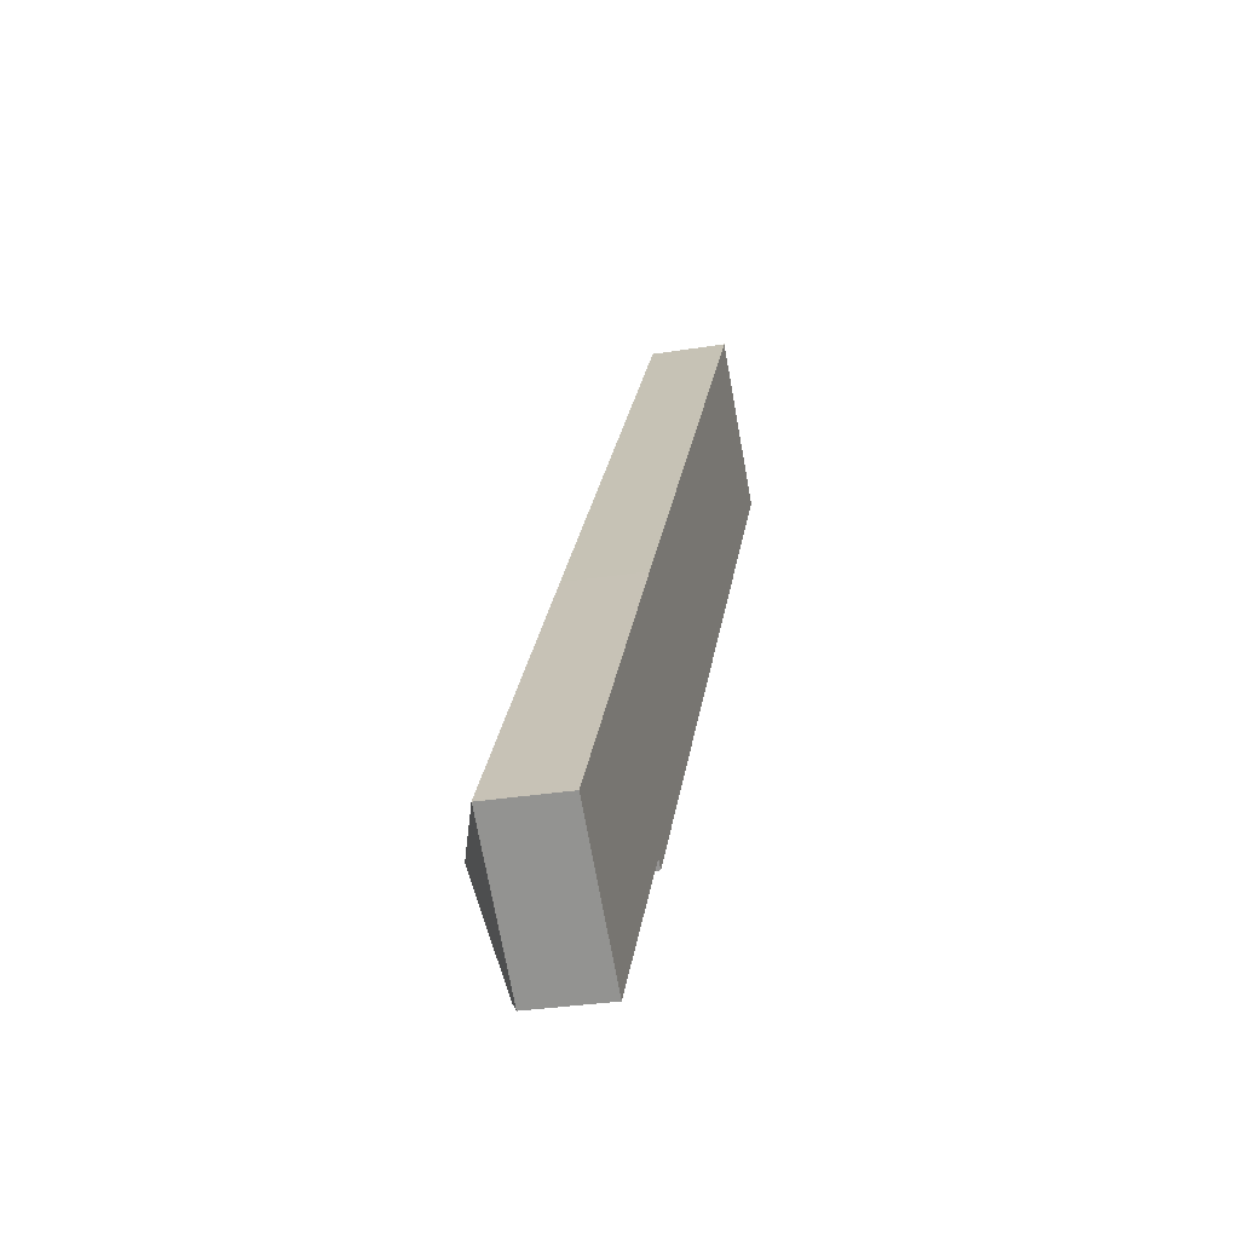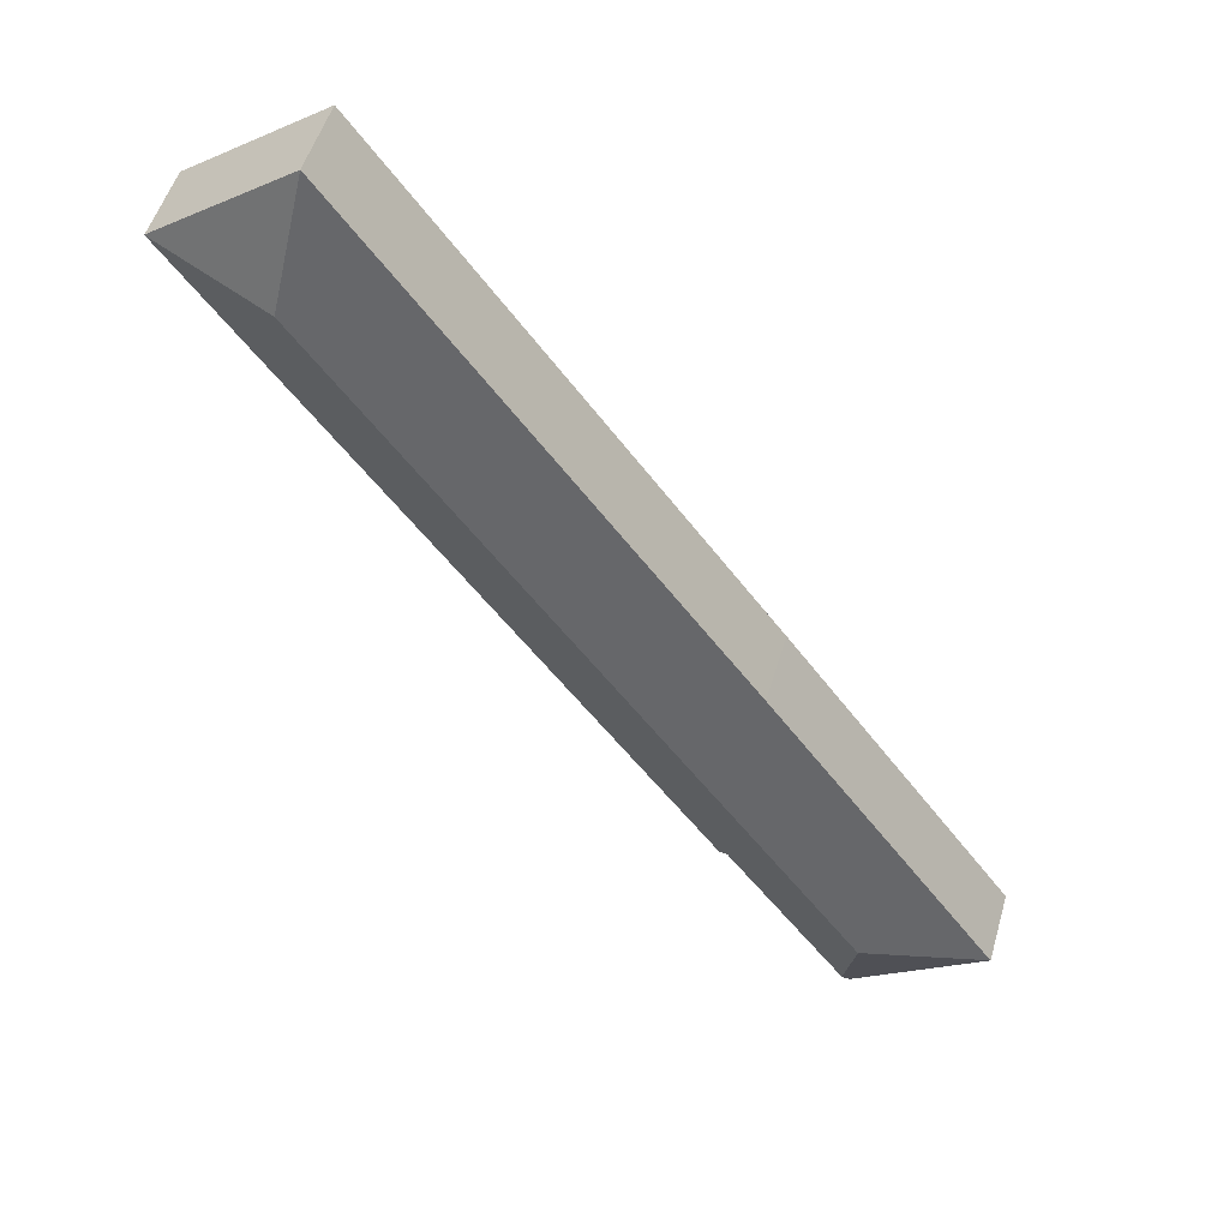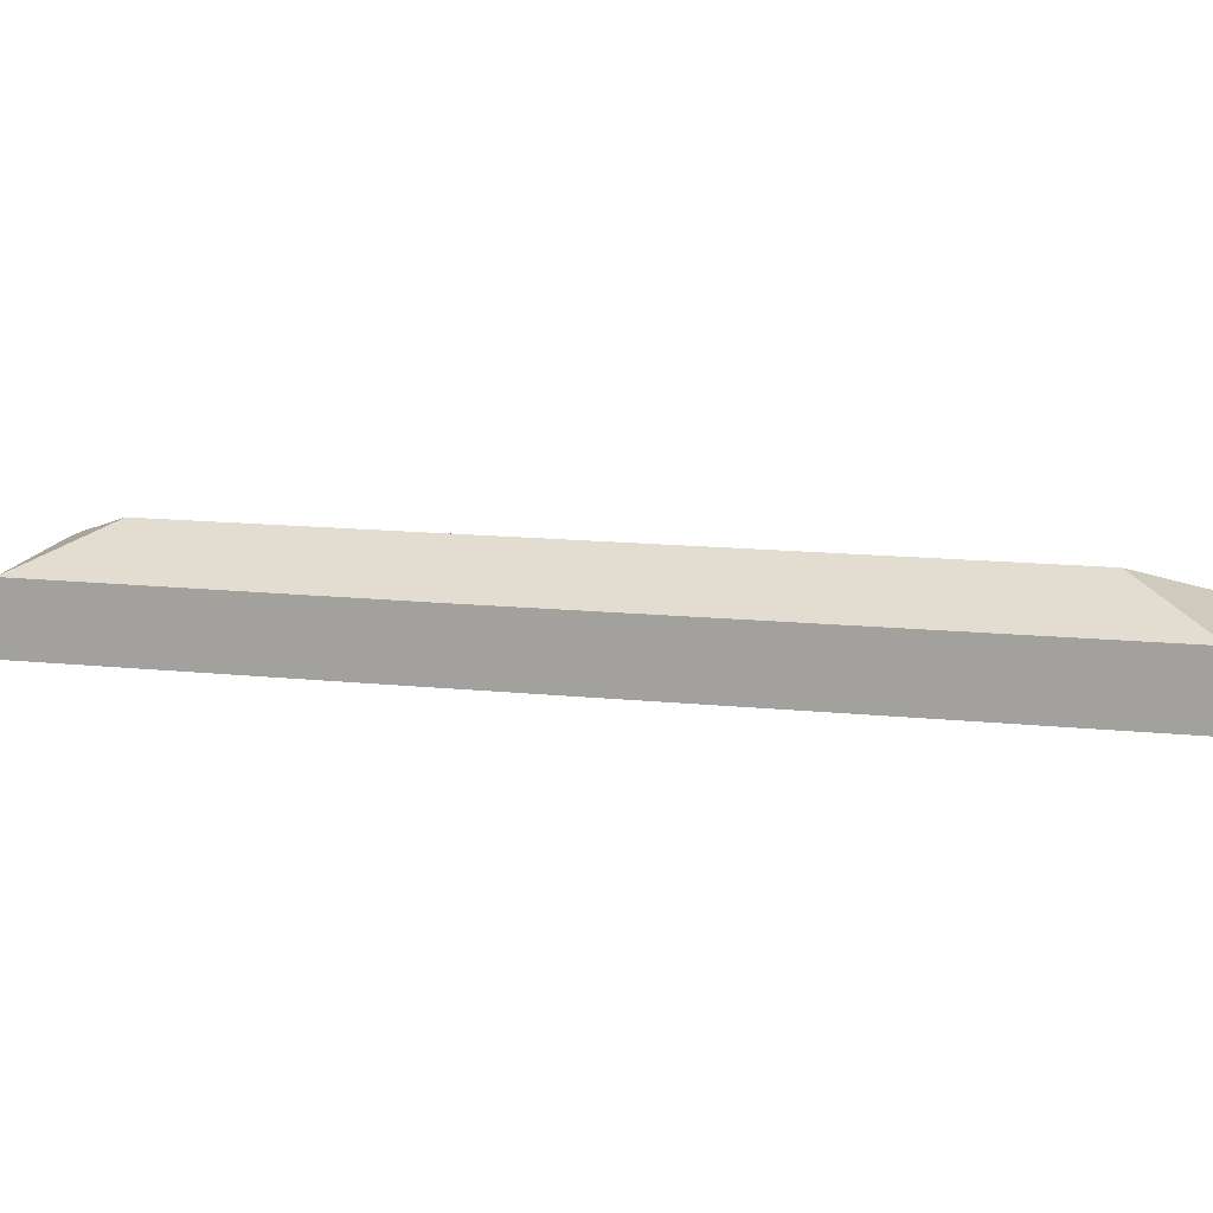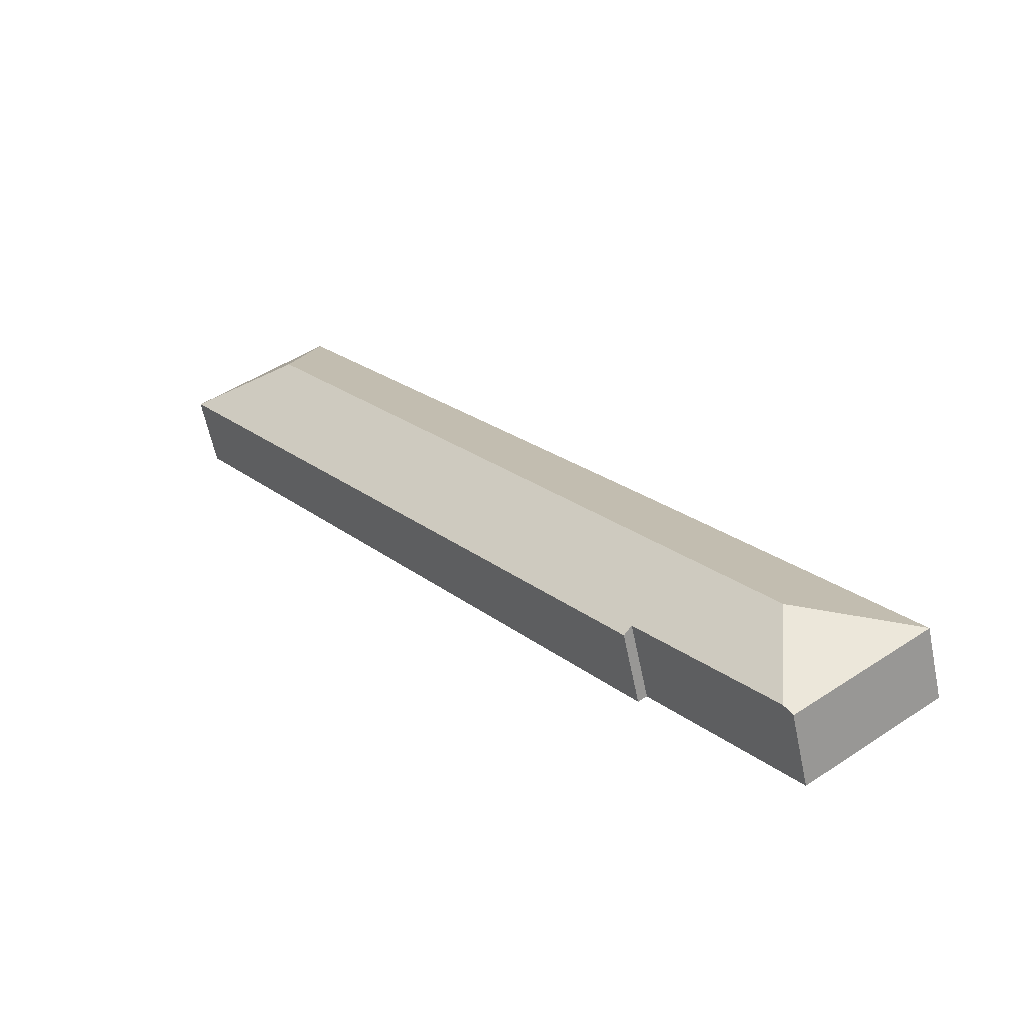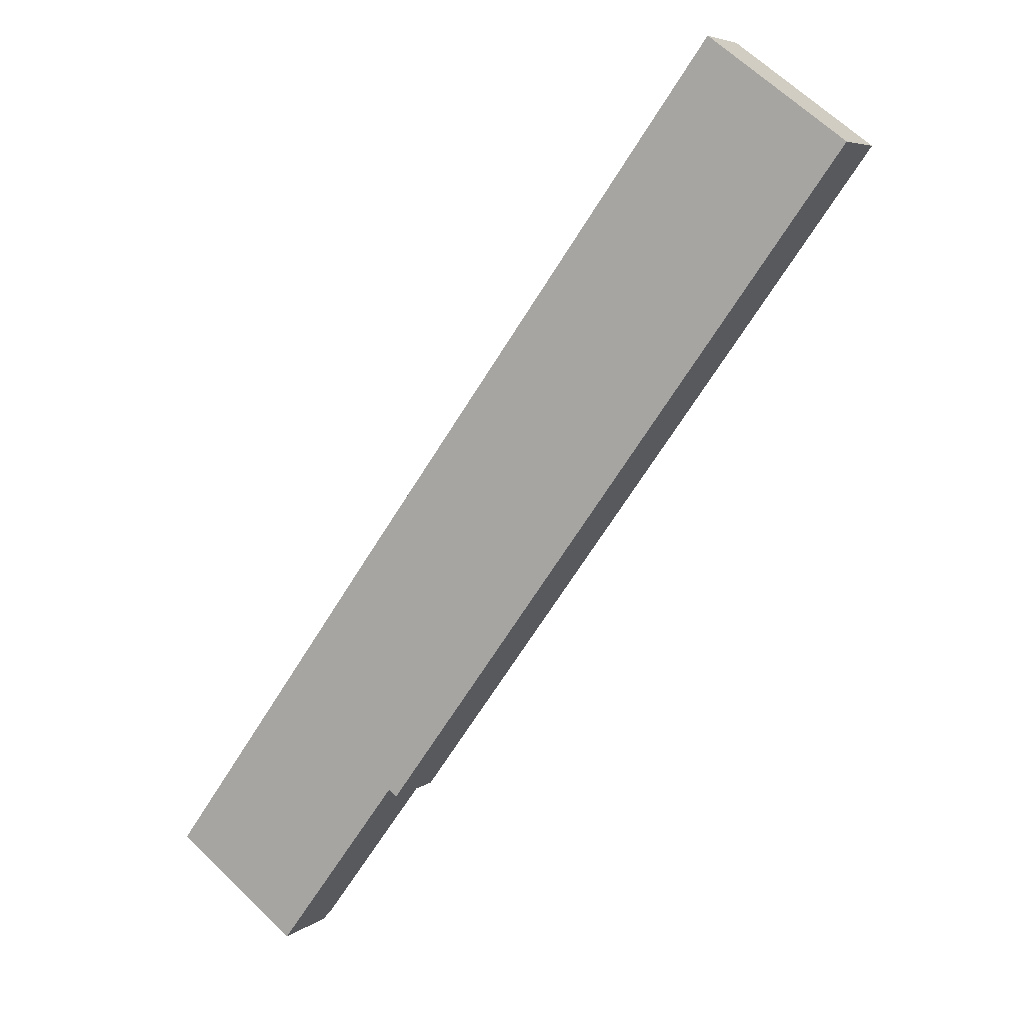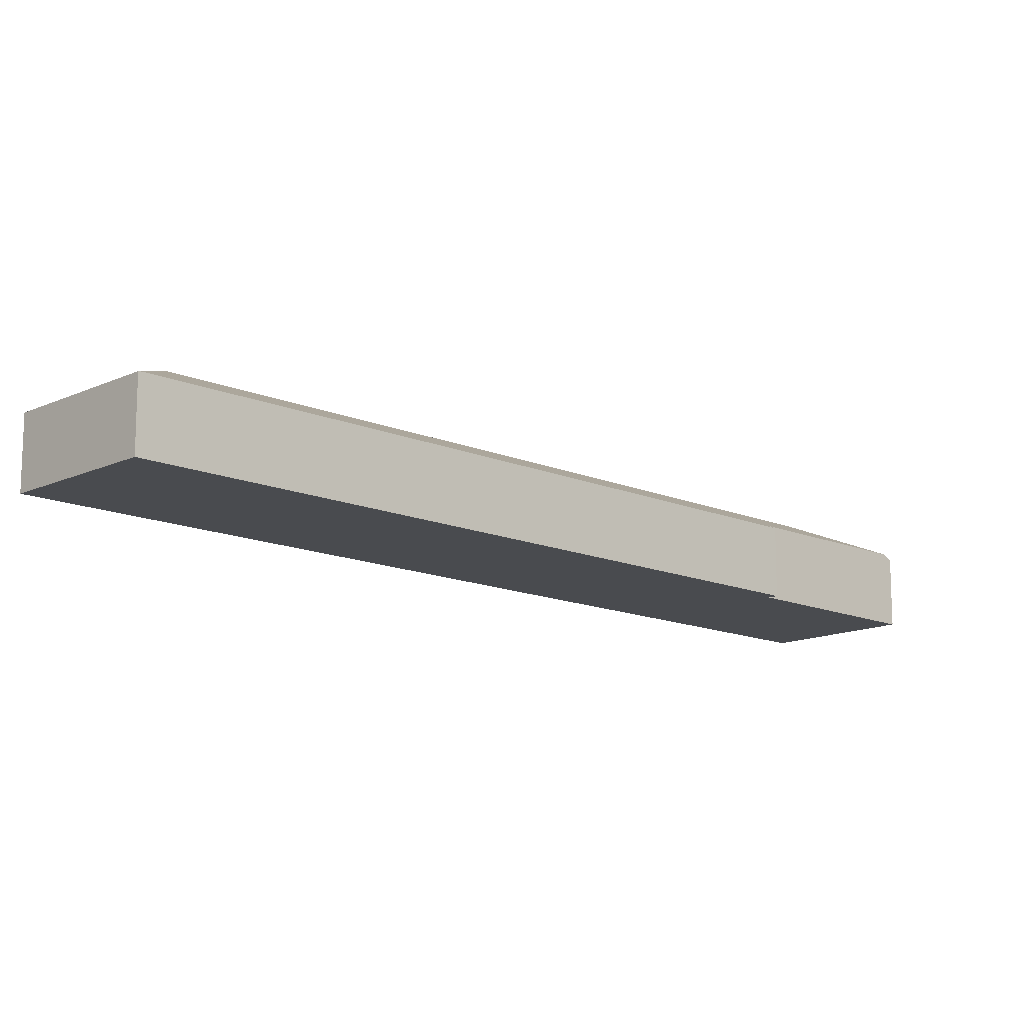
<metadata>
{"format":"obj","ext":"obj","renderer":"f3d","projection":"perspective","resolution":1024,"background":"white","views":[{"elev":-32.3,"azim":-77.4,"up":"+Z"},{"elev":51.8,"azim":-163.8,"up":"+Z"},{"elev":14.3,"azim":-41.3,"up":"+Y"},{"elev":-60.7,"azim":-168.3,"up":"+Z"},{"elev":5.9,"azim":27.0,"up":"+Z"},{"elev":-13.8,"azim":82.3,"up":"+Y"}]}
</metadata>
<code>
v  47.1 4.69 46.43
v  38.41 4.669 52.93
v  47.13 4.669 46.47
v  39.58 7.076 45.28
v  7.595 7.076 1.188
v  16.25 4.972 5.011
v  8.608 5.009 -5.387
v  16.79 4.677 4.609
v  0 4.658 2.852e-16
v  8.162 4.676 -5.994
v  0.015 4.669 0.02
v  14.68 4.635 20.37
v  0.015 -1.225e-18 0.02
v  0 0 0
v  14.68 -1.247e-15 20.37
v  38.41 -3.241e-15 52.93
v  47.13 -2.846e-15 46.47
v  16.79 -2.822e-16 4.609
v  47.1 -2.843e-15 46.43
v  16.25 -3.068e-16 5.011
v  8.608 3.299e-16 -5.387
v  8.162 3.67e-16 -5.994
g defaultobject
f 1 2 3
f 2 1 4
f 5 6 7
f 6 5 4
f 6 1 8
f 1 6 4
f 9 7 10
f 7 9 5
f 5 9 11
f 12 5 11
f 5 12 4
f 4 12 2
f 9 13 11
f 13 9 14
f 13 12 11
f 12 13 15
f 12 15 2
f 2 15 16
f 16 3 2
f 3 16 17
f 3 8 1
f 8 3 17
f 8 17 18
f 18 17 19
f 20 7 6
f 7 20 21
f 7 21 10
f 10 21 22
f 8 20 6
f 20 8 18
f 22 9 10
f 9 22 14
f 13 20 15
f 20 13 21
f 21 13 14
f 21 14 22
f 15 17 16
f 17 15 19
f 19 15 18
f 18 15 20

</code>
